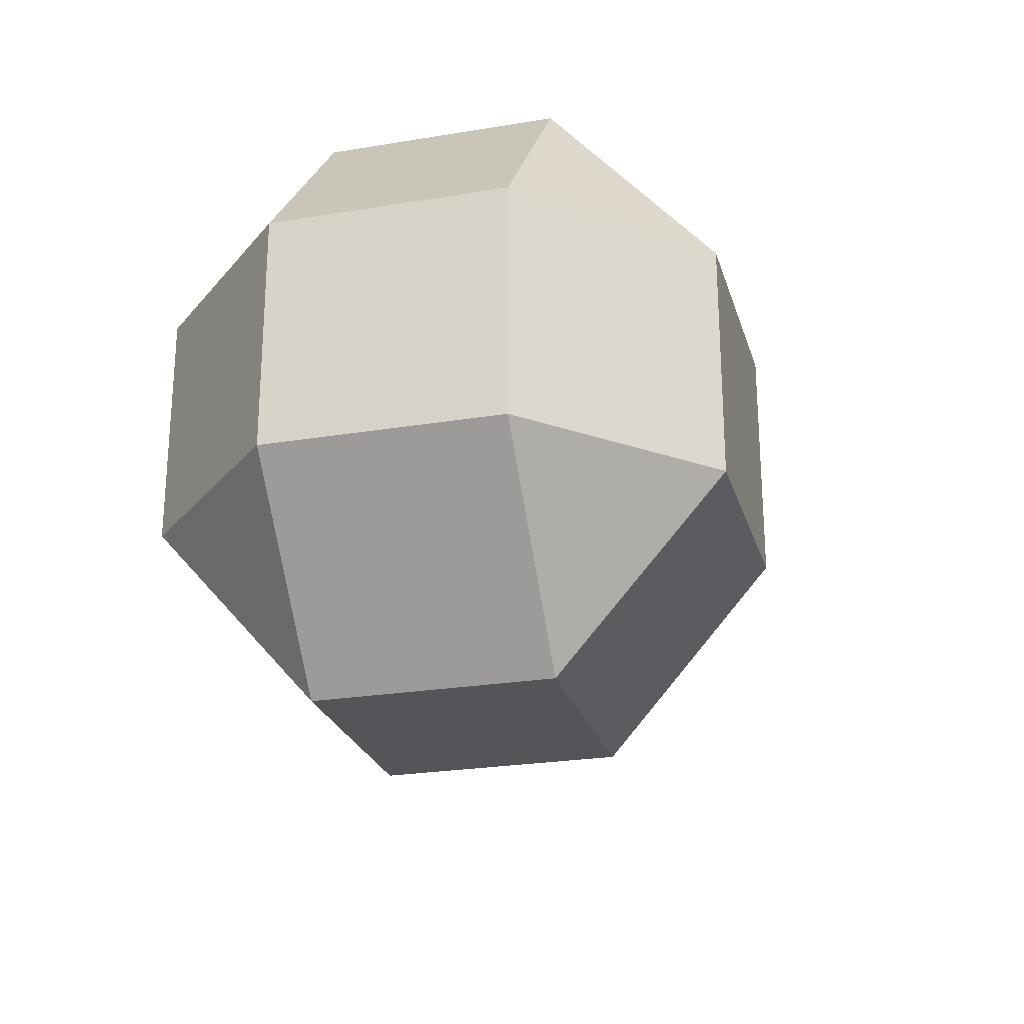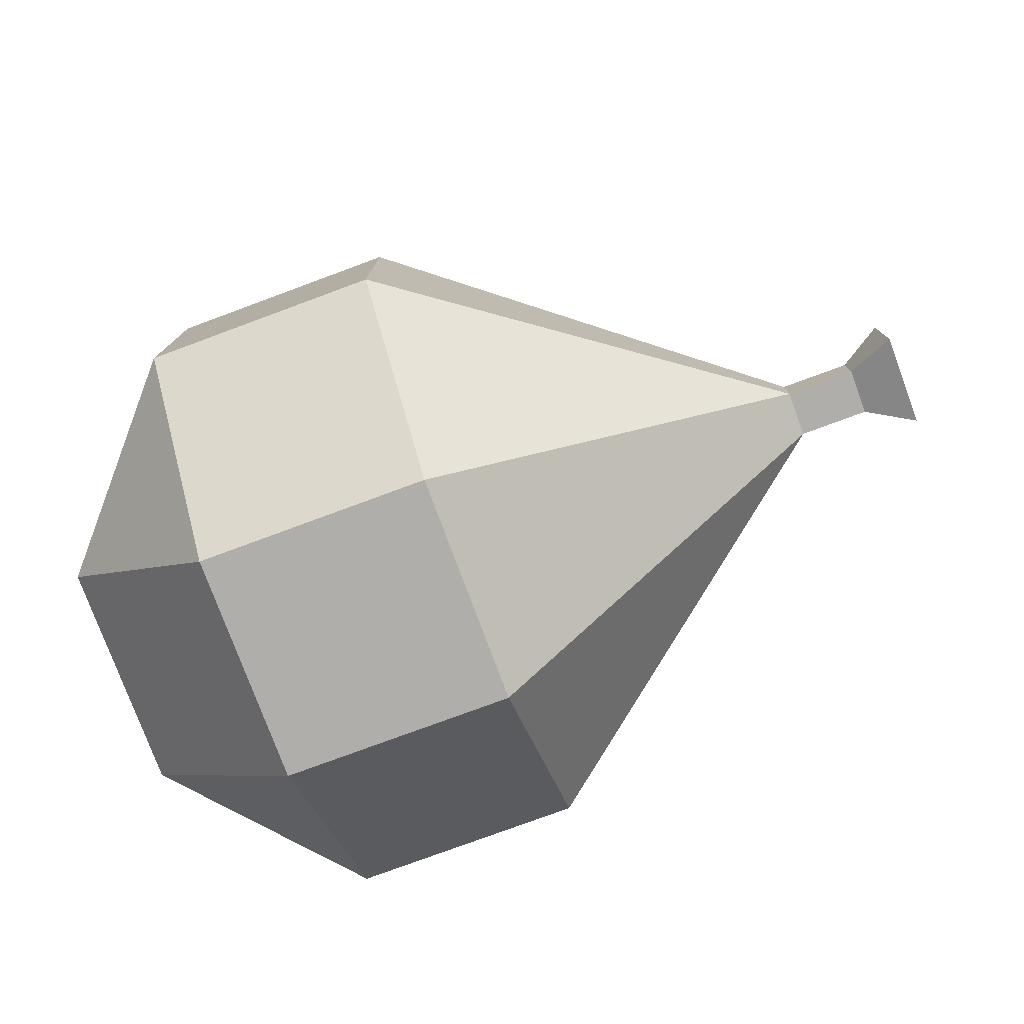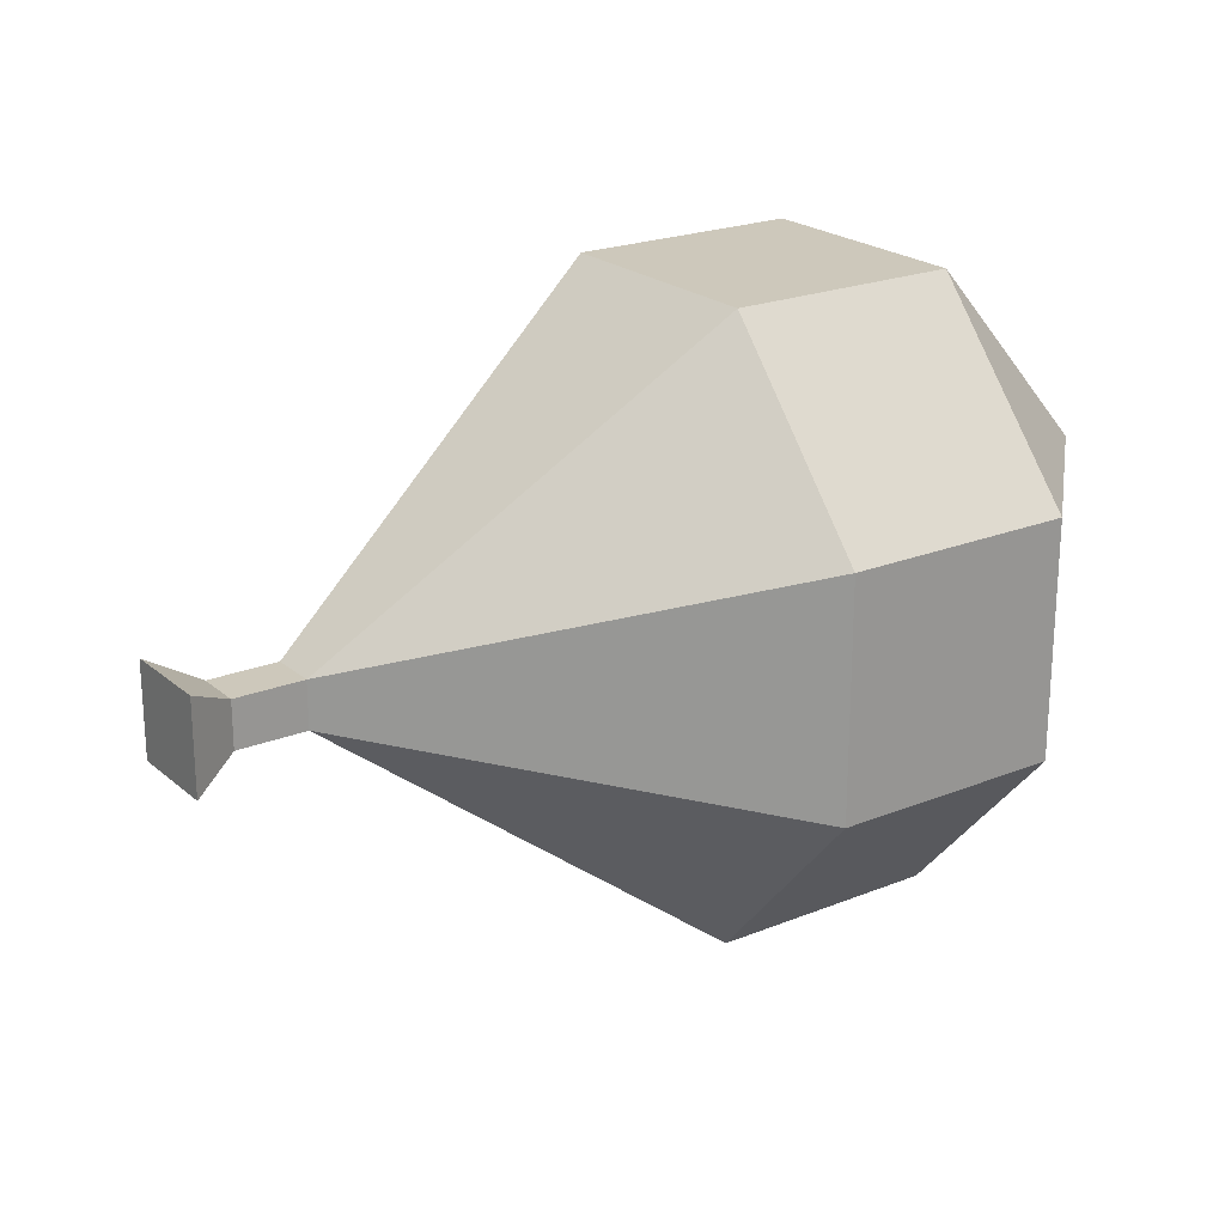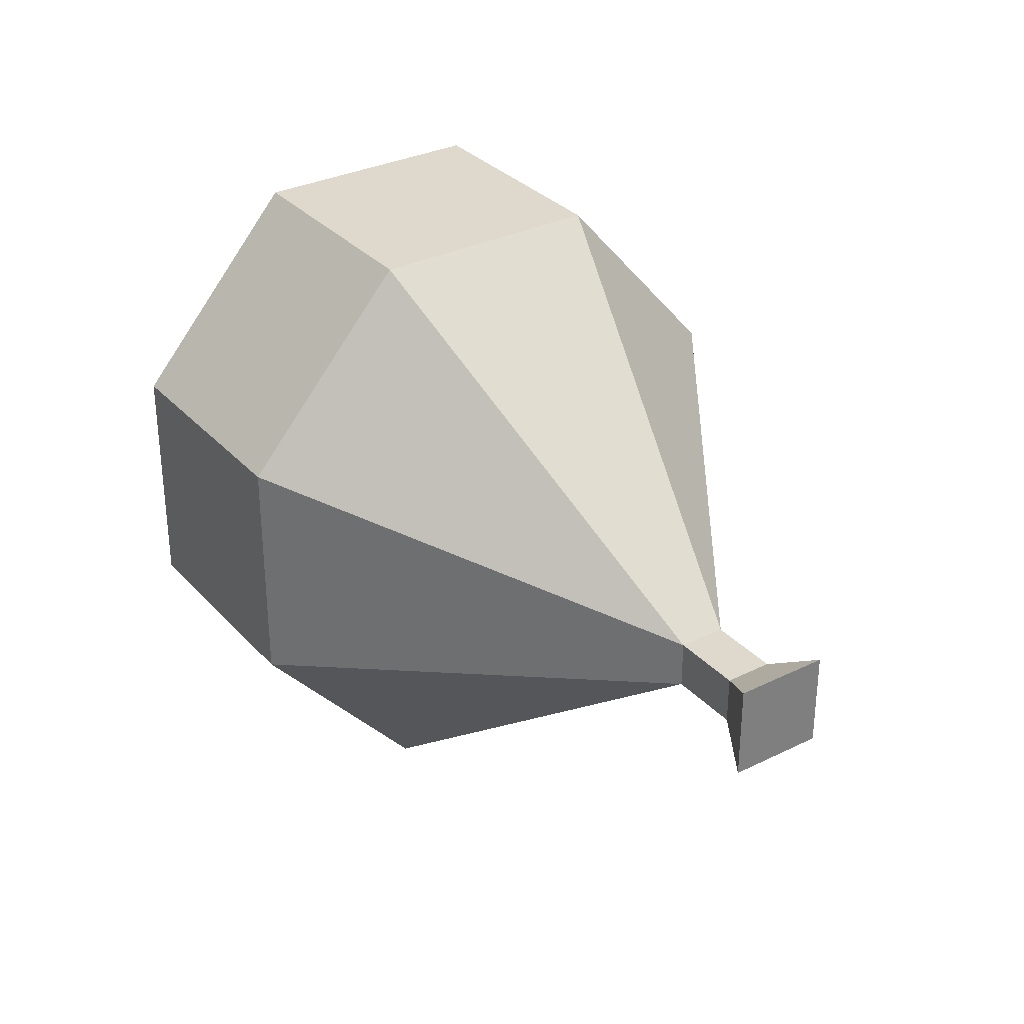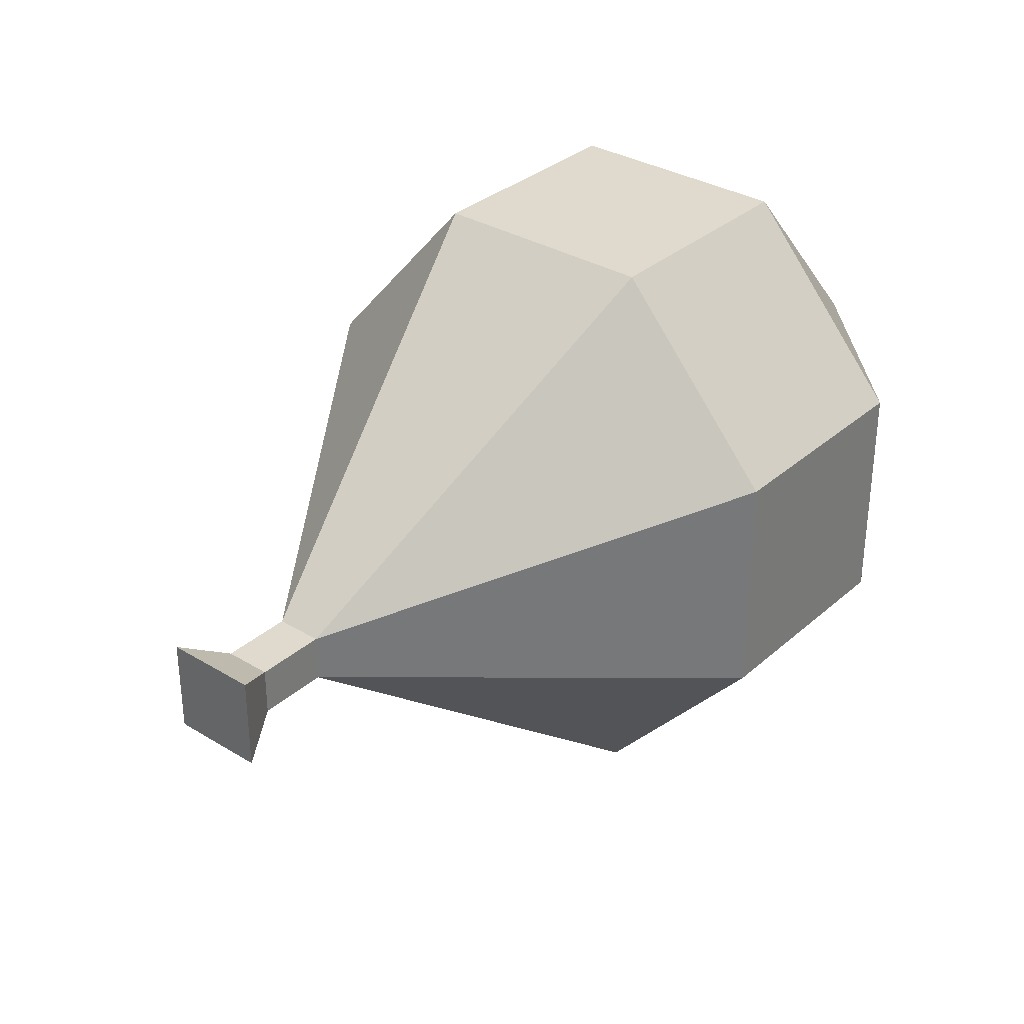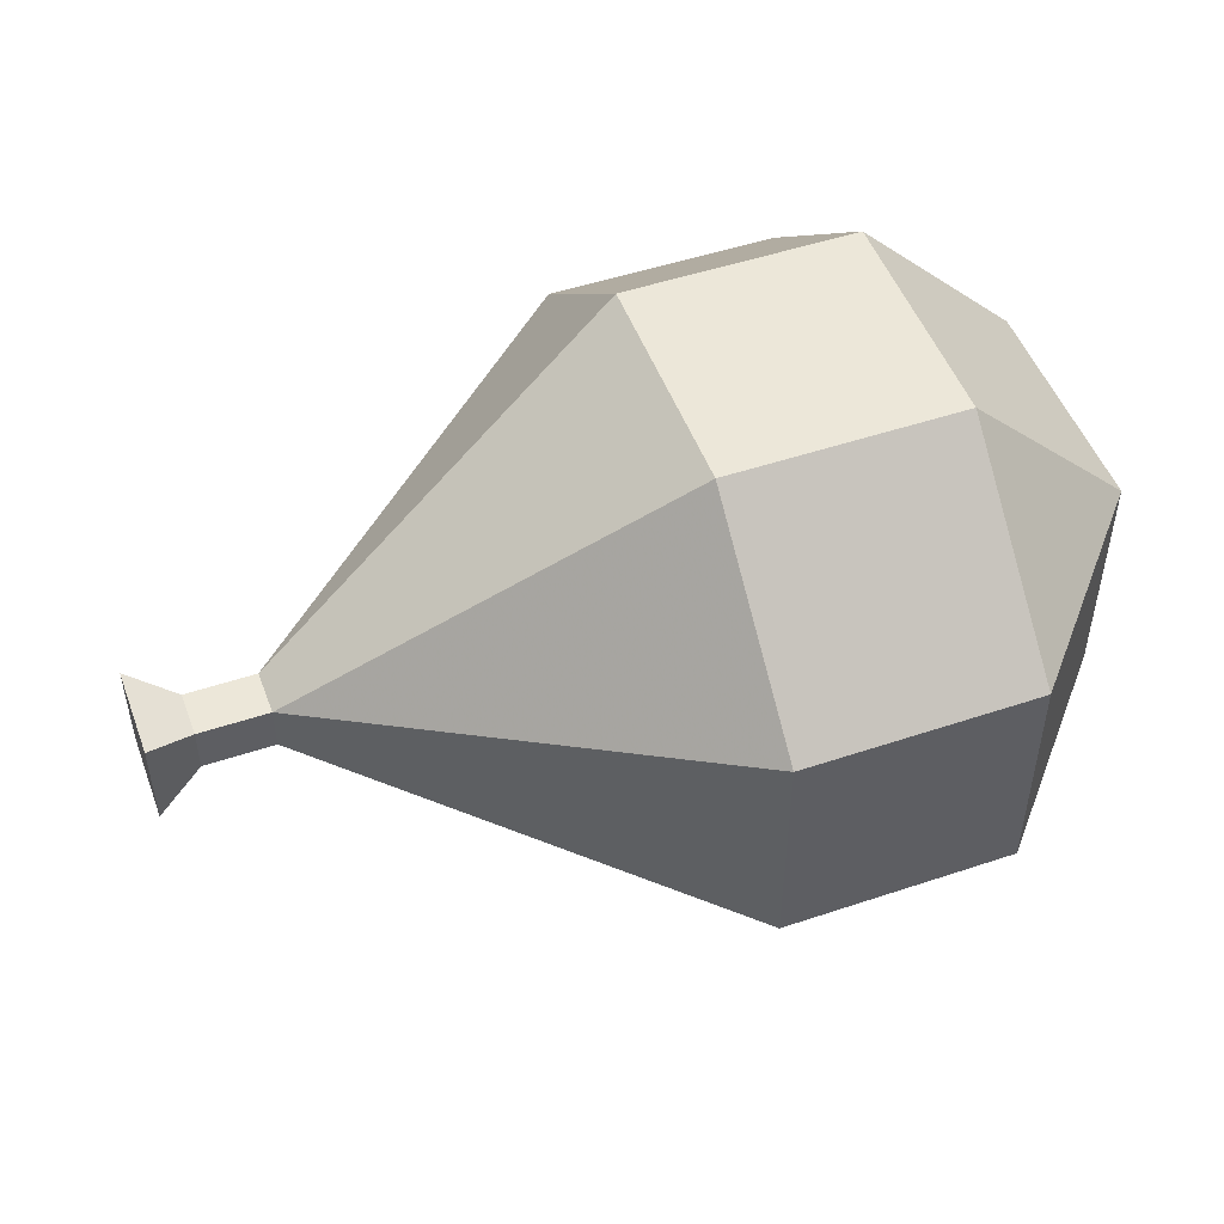
<metadata>
{"format":"obj","ext":"obj","renderer":"f3d","projection":"perspective","resolution":1024,"background":"white","views":[{"elev":-24.7,"azim":-74.8,"up":"+Z"},{"elev":-77.6,"azim":20.3,"up":"+Y"},{"elev":22.0,"azim":145.0,"up":"+Z"},{"elev":31.9,"azim":55.4,"up":"+Z"},{"elev":32.8,"azim":129.9,"up":"+Z"},{"elev":50.0,"azim":159.8,"up":"+Y"}]}
</metadata>
<code>
v -0.25 -0.1562 -0.03906
v -0.1953 -0.1562 -0.1016
v -0.1953 -0.2109 -0.03906
v -0.1953 -0.2109 0.03906
v -0.25 -0.1562 0.03906
v -0.25 -0.07812 -0.03906
v -0.1953 -0.07812 -0.1016
v -0.1172 -0.1562 -0.1016
v -0.1172 -0.2109 -0.03906
v -0.1172 -0.2109 0.03906
v -0.1953 -0.1562 0.1016
v -0.1953 -0.07812 0.1016
v -0.25 -0.07812 0.03906
v -0.1953 -0.02344 -0.03906
v -0.1172 -0.02344 -0.03906
v -0.1172 -0.07812 -0.1016
v 0.007812 -0.125 -0.007812
v 0.007812 -0.125 0.007812
v -0.1172 -0.1562 0.1016
v -0.1172 -0.07812 0.1016
v -0.1953 -0.02344 0.03906
v -0.1172 -0.02344 0.03906
v 0.007812 -0.1094 -0.007812
v 0.03125 -0.125 -0.007812
v 0.03125 -0.125 0.007812
v 0.03125 -0.1094 0.007812
v 0.007812 -0.1094 0.007812
v 0.03125 -0.1094 -0.007812
v 0.04688 -0.1328 -0.01562
v 0.04688 -0.1328 0.01562
v 0.04688 -0.1016 0.01562
v 0.04688 -0.1016 -0.01562
f 1 2 3
f 1 3 4
f 1 4 5
f 1 5 6
f 1 6 2
f 2 6 7
f 2 7 8
f 2 8 3
f 3 8 9
f 3 9 10
f 3 10 4
f 4 10 11
f 4 11 5
f 5 11 12
f 5 12 13
f 5 13 6
f 6 13 14
f 6 14 7
f 7 14 15
f 7 15 16
f 7 16 8
f 8 16 17
f 8 17 9
f 9 17 18
f 9 18 10
f 10 18 19
f 10 19 11
f 11 19 20
f 11 20 12
f 12 20 21
f 12 21 13
f 13 21 14
f 14 21 15
f 15 21 22
f 15 22 23
f 15 23 16
f 16 23 17
f 18 27 19
f 19 27 20
f 20 27 22
f 20 22 21
f 22 27 23
f 24 28 29
f 24 29 30
f 24 30 25
f 25 30 31
f 25 31 26
f 26 31 32
f 26 32 28
f 28 32 29
f 29 32 30
f 30 32 31
f 17 23 24
f 17 24 25
f 17 25 18
f 18 25 26
f 18 26 27
f 23 27 28
f 23 28 24
f 26 28 27

</code>
